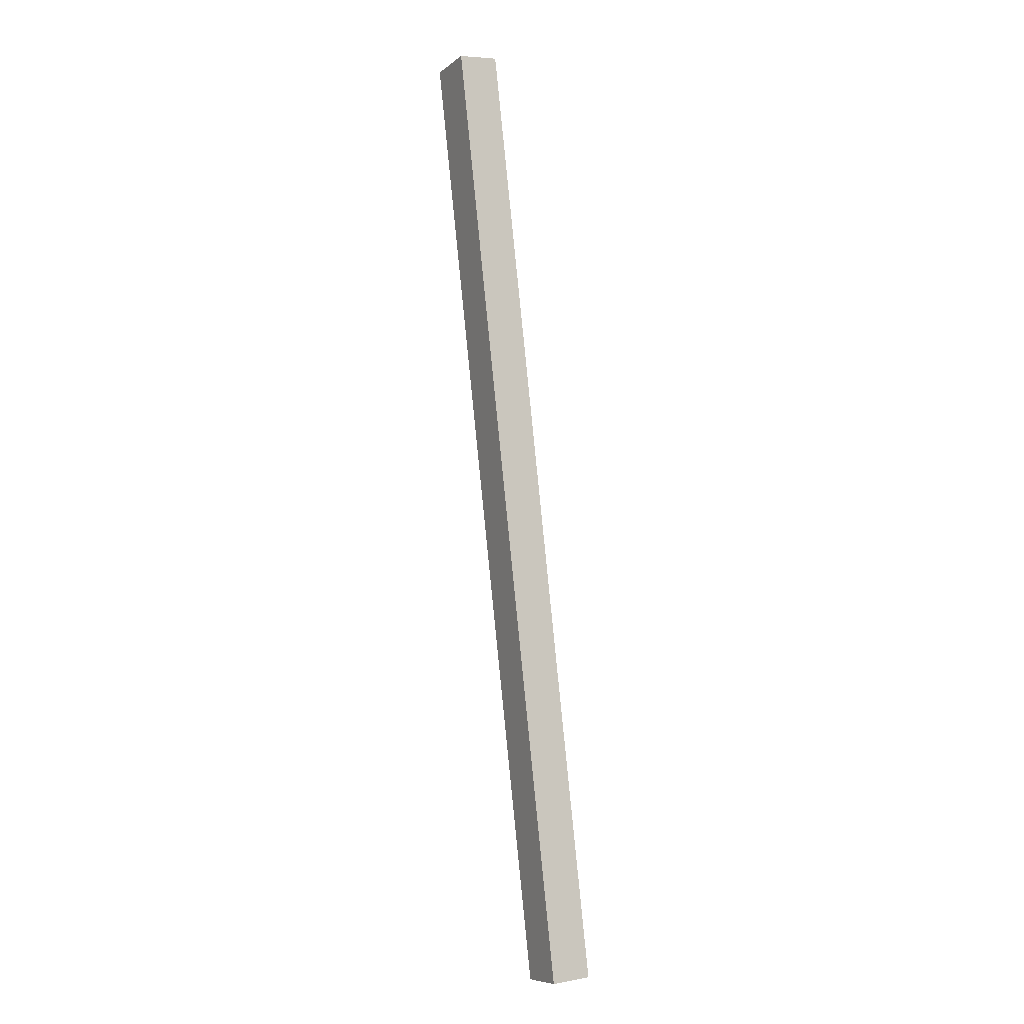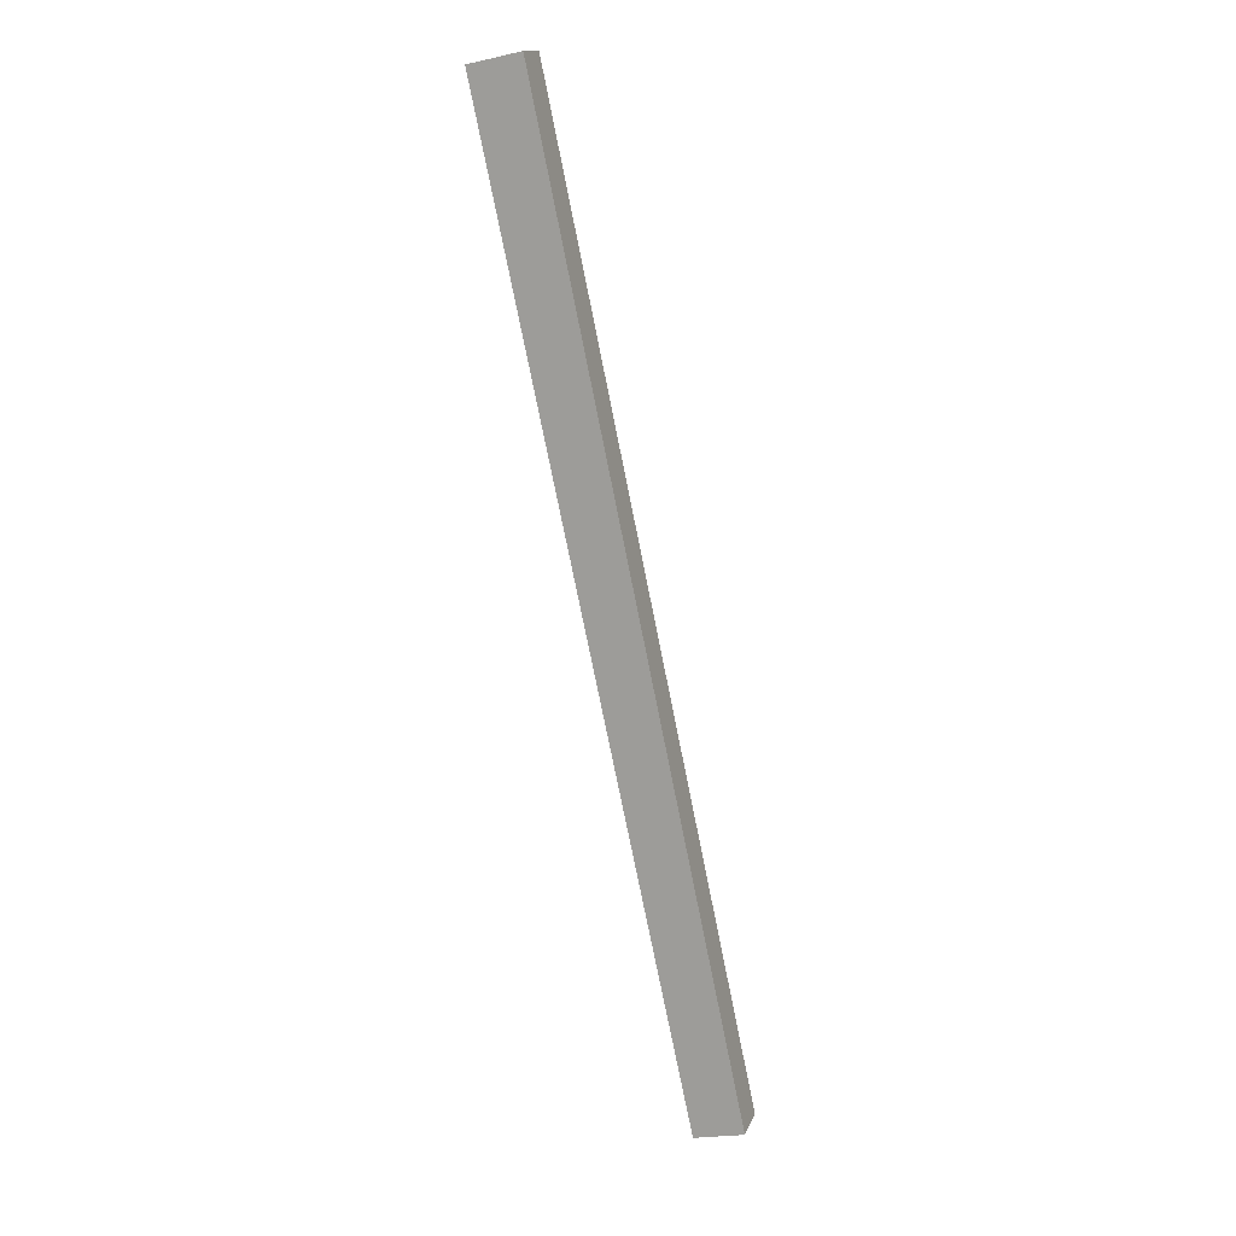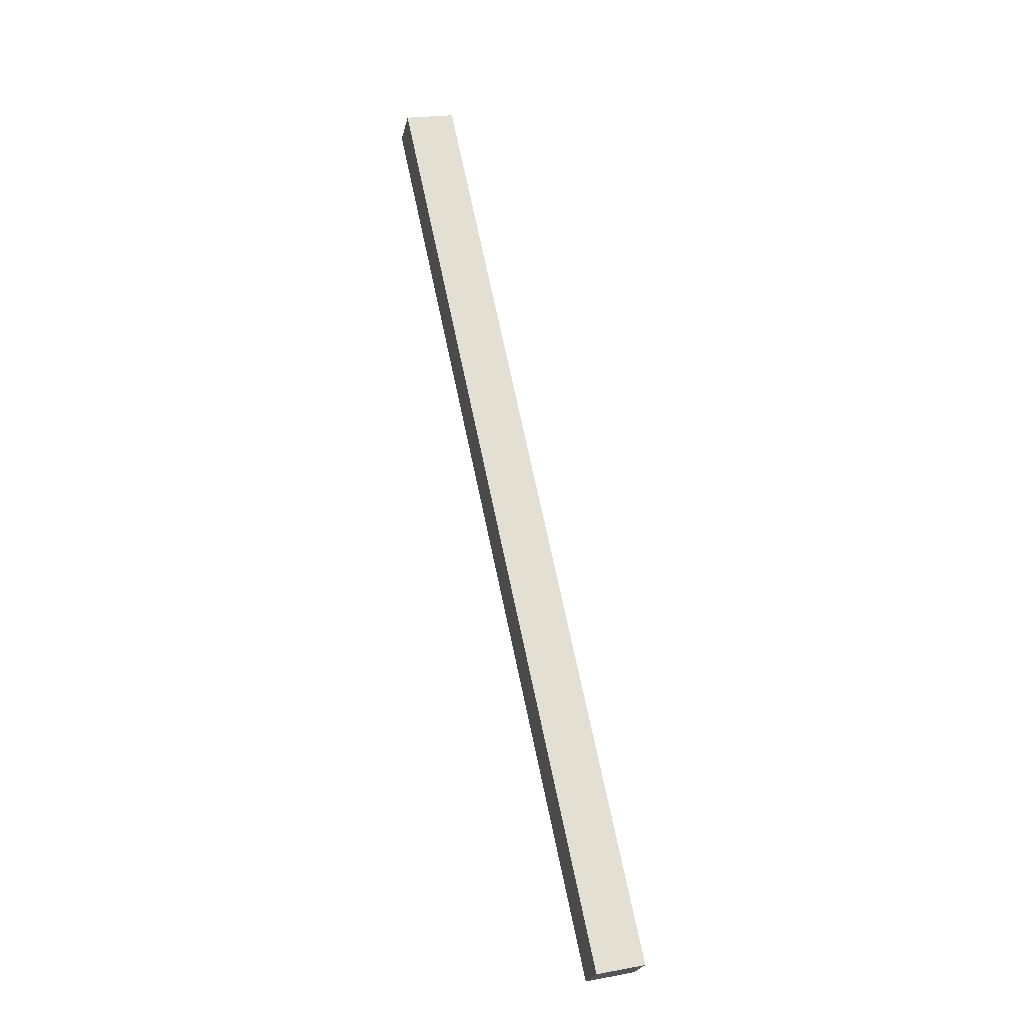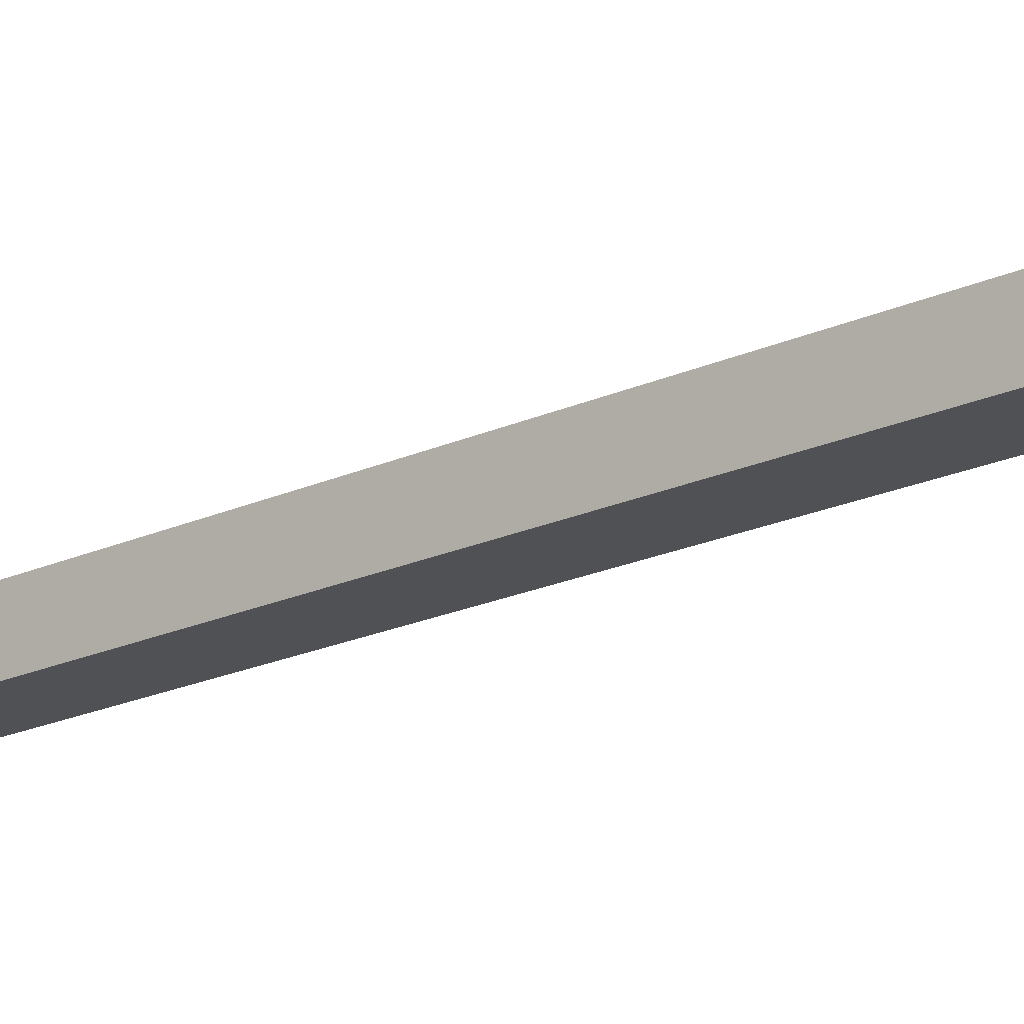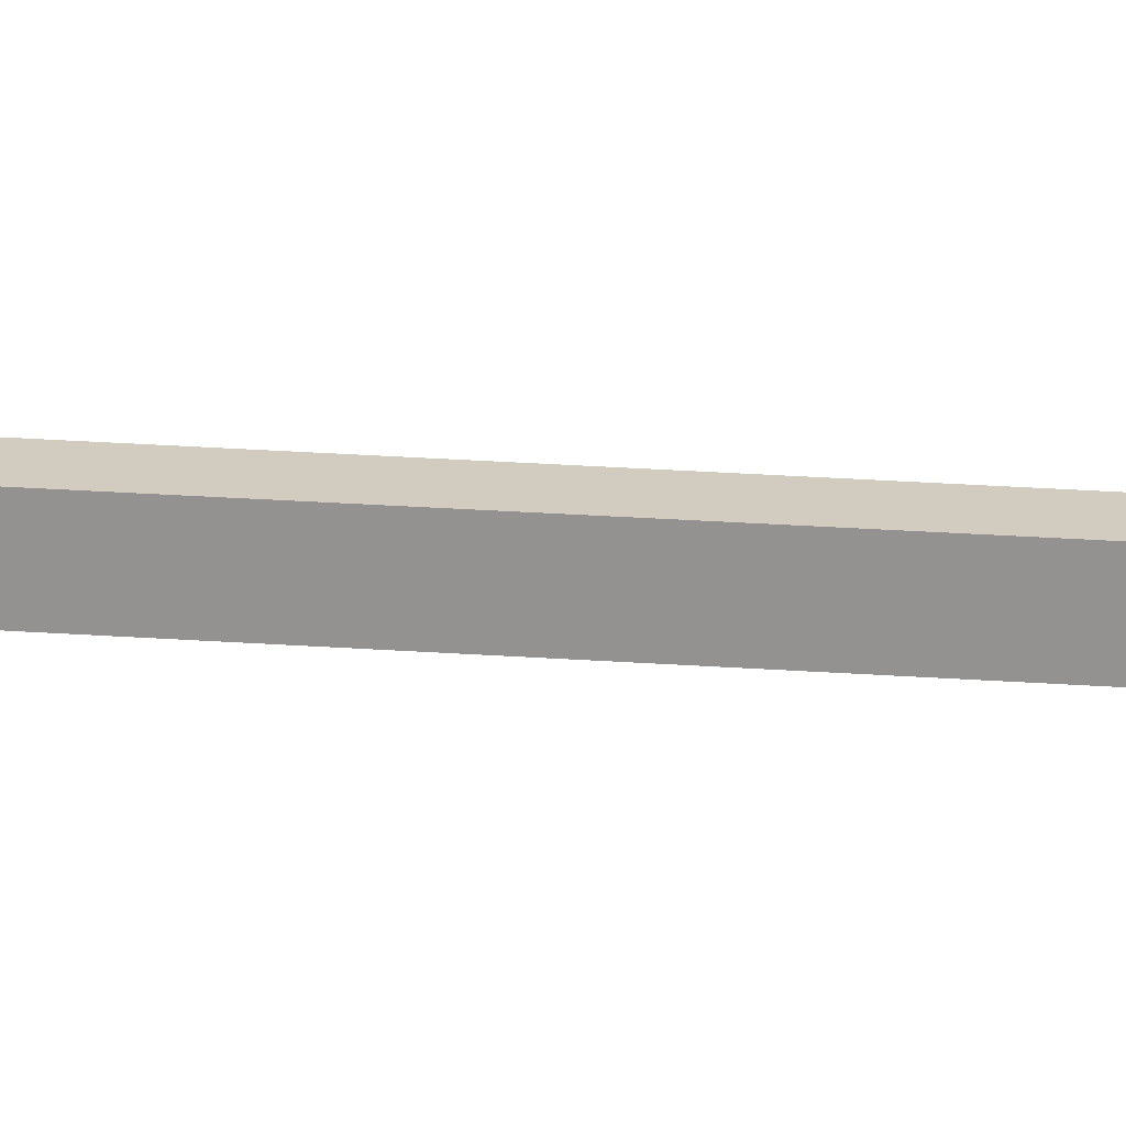
<metadata>
{"format":"obj","ext":"obj","renderer":"f3d","projection":"perspective","resolution":1024,"background":"white","views":[{"elev":5.7,"azim":-118.7,"up":"+Z"},{"elev":15.0,"azim":-163.6,"up":"+Z"},{"elev":-23.8,"azim":167.8,"up":"+Z"},{"elev":-19.7,"azim":-37.3,"up":"+Y"},{"elev":-66.5,"azim":-81.1,"up":"+Y"}]}
</metadata>
<code>
v  55.53 12.9 185.1
v  76.72 12.9 295.5
v  79.07 12.9 295
v  23.36 12.9 110.6
v  63.08 12.9 298.5
v  39.58 12.9 110.6
v  15.21 12.9 -3.289
v  0 12.9 7.897e-16
v  0 0 0
v  23.36 -6.77e-15 110.6
v  63.08 -1.828e-14 298.5
v  76.72 -1.809e-14 295.5
v  79.07 -1.806e-14 295
v  55.53 -1.133e-14 185.1
v  39.58 -6.77e-15 110.6
v  15.21 2.014e-16 -3.289
g defaultobject
f 1 2 3
f 2 4 5
f 4 2 1
f 4 1 6
f 4 6 7
f 4 7 8
f 9 4 8
f 4 9 10
f 4 10 5
f 5 10 11
f 11 2 5
f 2 11 12
f 12 3 2
f 3 12 13
f 13 1 3
f 1 13 14
f 1 14 6
f 6 14 15
f 6 15 7
f 7 15 16
f 16 8 7
f 8 16 9
f 16 10 9
f 10 16 15
f 10 15 11
f 11 15 14
f 11 14 12
f 12 14 13

</code>
